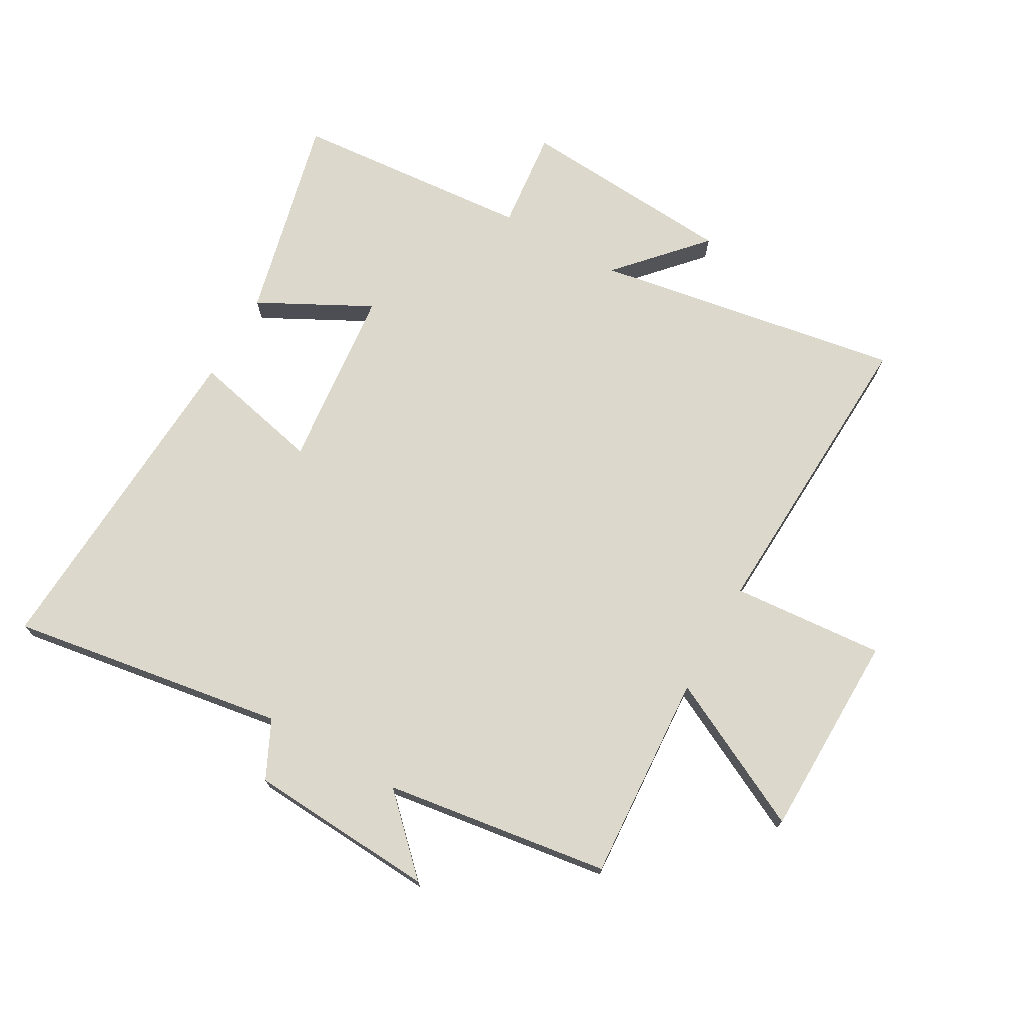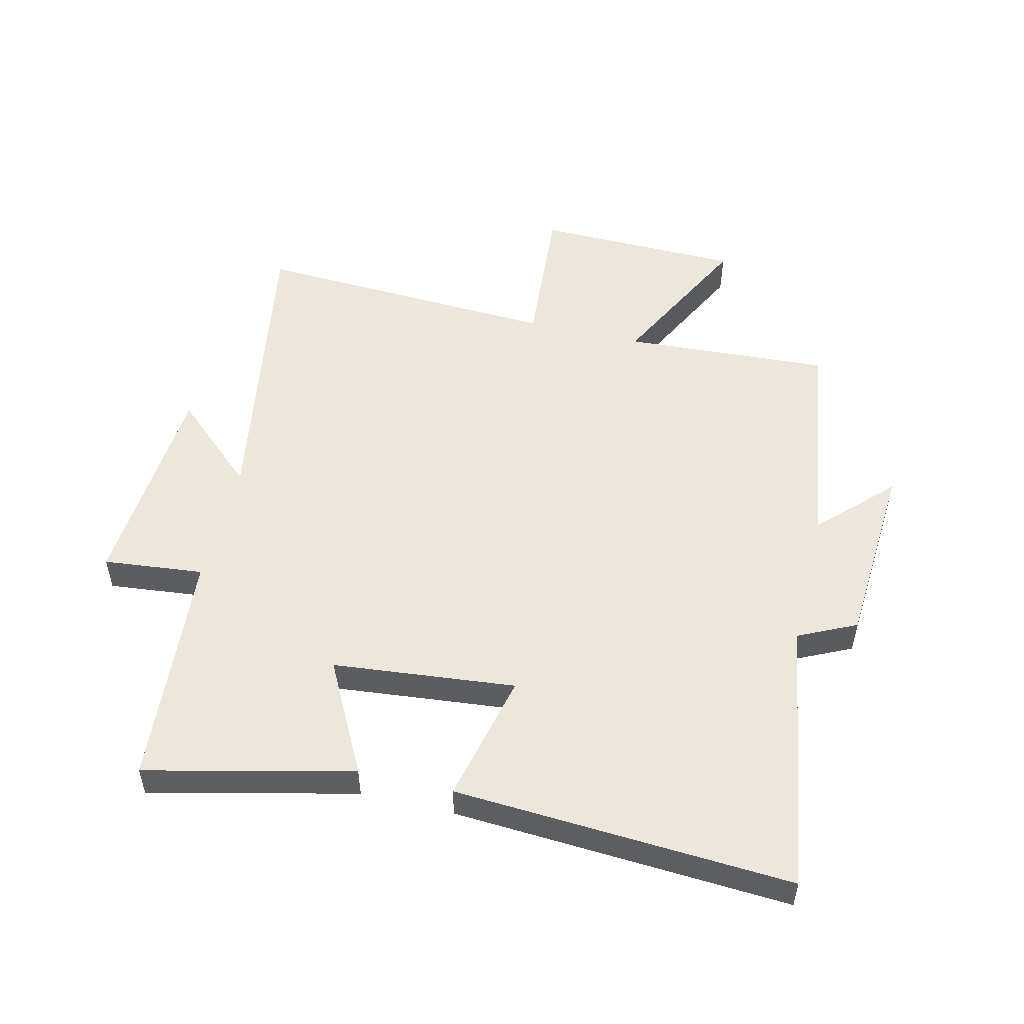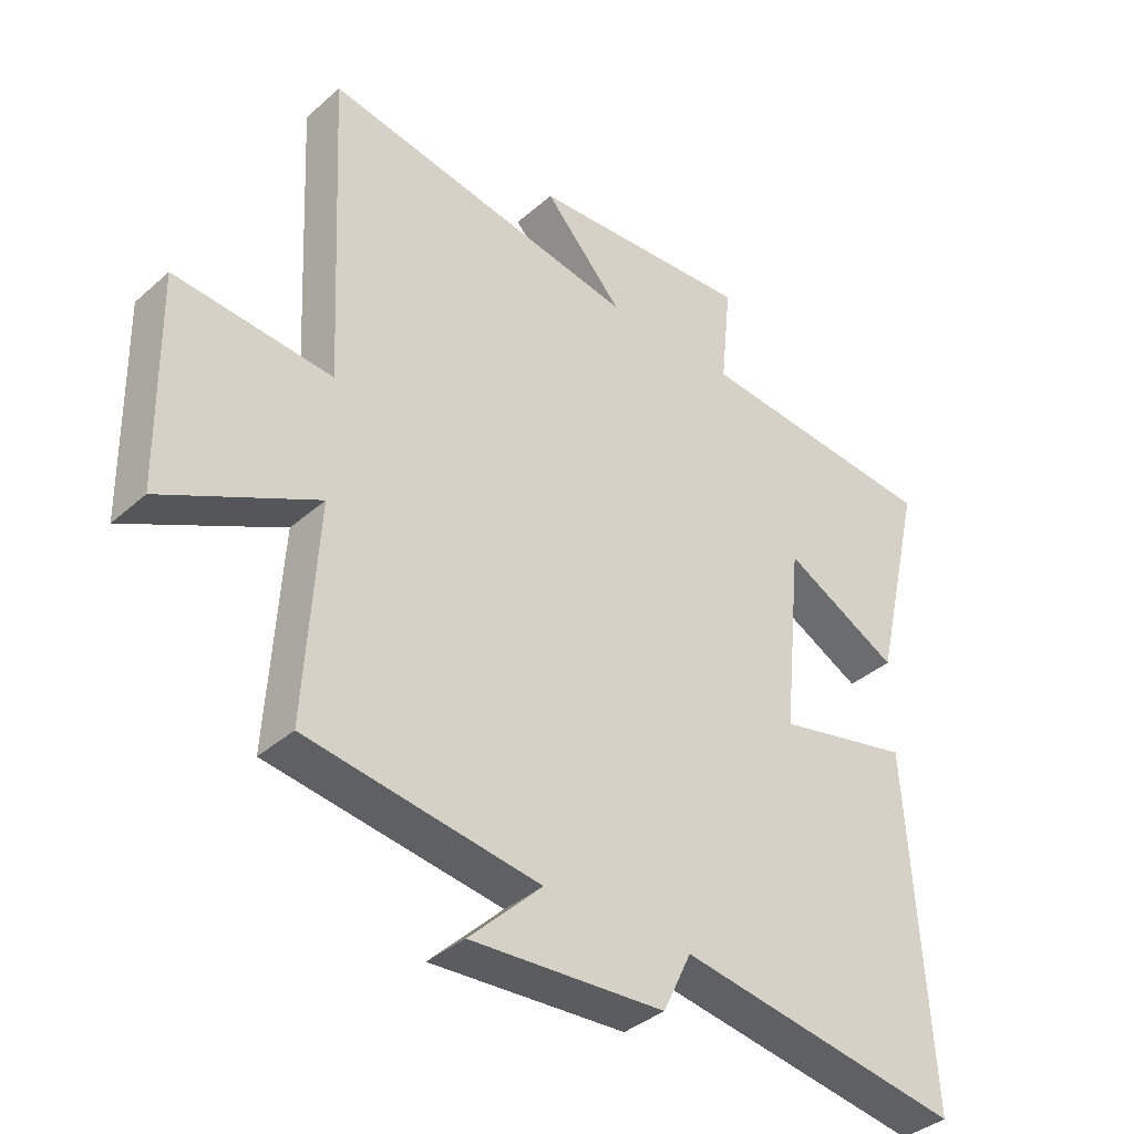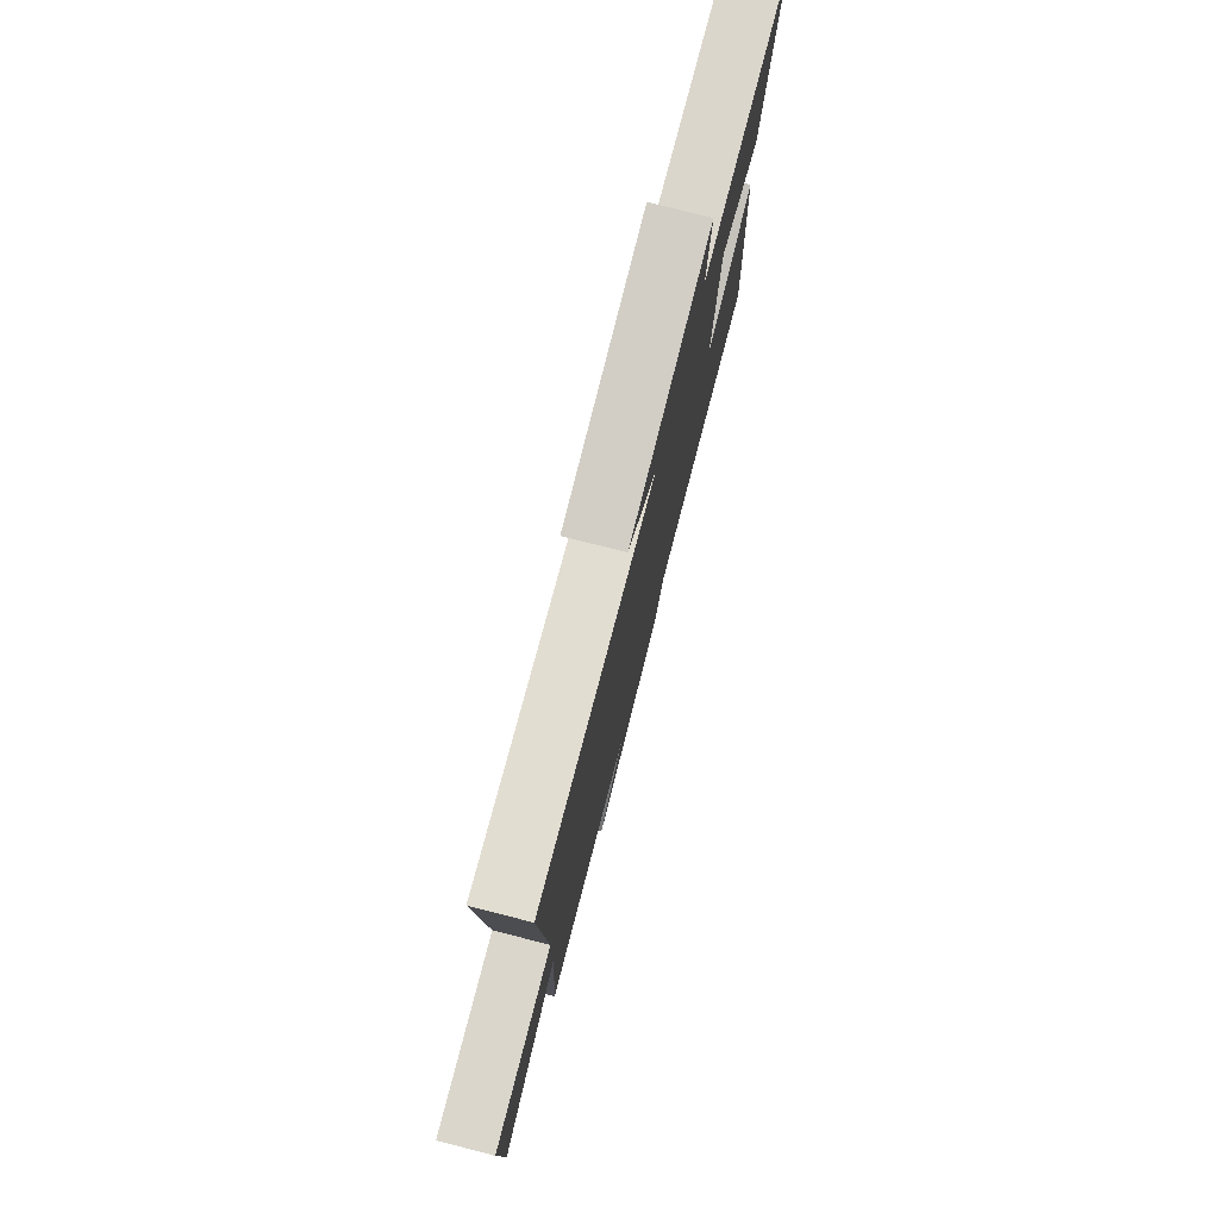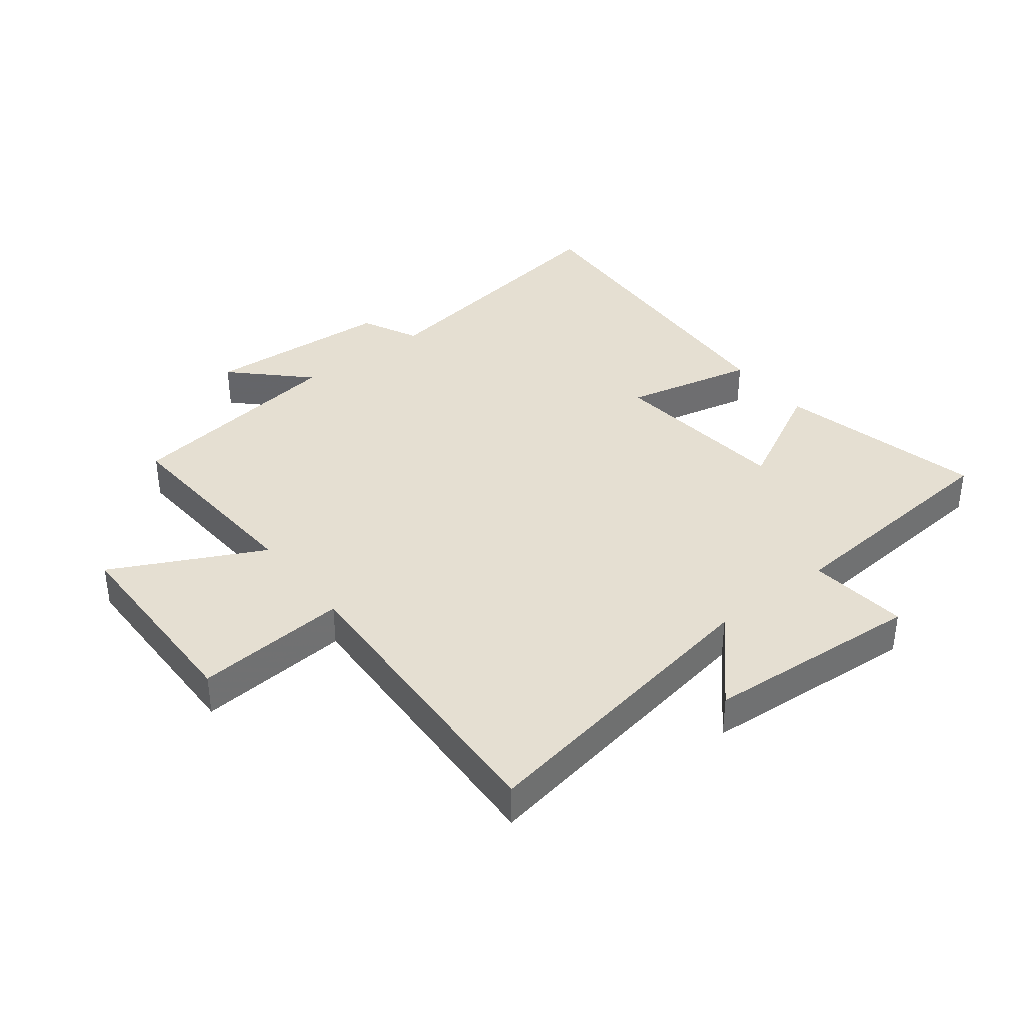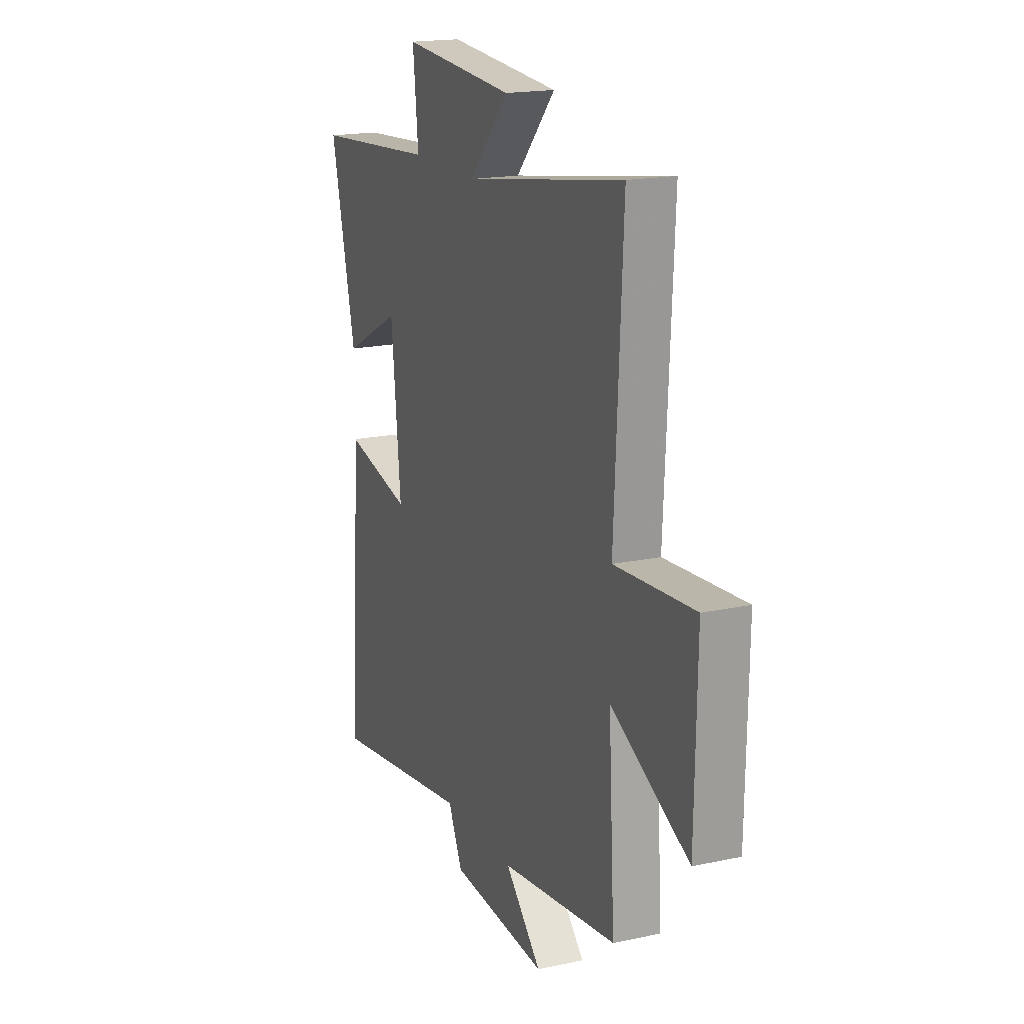
<metadata>
{"format":"obj","ext":"obj","renderer":"f3d","projection":"perspective","resolution":1024,"background":"white","views":[{"elev":72.7,"azim":-150.6,"up":"+Y"},{"elev":52.2,"azim":103.5,"up":"+Y"},{"elev":-37.7,"azim":-41.9,"up":"+Z"},{"elev":78.2,"azim":-75.7,"up":"+Z"},{"elev":37.5,"azim":-38.1,"up":"+Y"},{"elev":18.1,"azim":-112.7,"up":"+Z"}]}
</metadata>
<code>
v 0.579 0.07 0.469
v 0.5 0.07 0.133
v 0.317 0.07 0.228
v 0.287 0.07 -0.07
v 0.5 0.07 -0.021
v 0.533 0.07 -0.57
v 0.083 0.07 -0.5
v 0.038 0.07 -0.594
v -0.268 0.07 -0.614
v -0.153 0.07 -0.5
v -0.52 0.07 -0.448
v -0.5 0.07 -0.11
v -0.743 0.07 -0.233
v -0.749 0.07 0.103
v -0.5 0.07 0.084
v -0.525 0.07 0.584
v -0.023 0.07 0.5
v -0.148 0.07 0.637
v 0.206 0.07 0.663
v 0.189 0.07 0.5
v 0.579 0 0.469
v 0.5 0 0.133
v 0.317 0 0.228
v 0.287 0 -0.07
v 0.5 0 -0.021
v 0.533 0 -0.57
v 0.083 0 -0.5
v 0.038 0 -0.594
v -0.268 0 -0.614
v -0.153 0 -0.5
v -0.52 0 -0.448
v -0.5 0 -0.11
v -0.743 0 -0.233
v -0.749 0 0.103
v -0.5 0 0.084
v -0.525 0 0.584
v -0.023 0 0.5
v -0.148 0 0.637
v 0.206 0 0.663
v 0.189 0 0.5
f 17 18 19 20
f 1 2 3
f 20 1 3
f 17 20 3
f 17 3 4
f 16 17 4
f 15 16 4
f 12 13 14 15
f 12 15 4
f 10 11 12 4
f 9 10 4
f 8 9 4
f 7 8 4
f 4 5 6 7
f 40 39 38 37
f 23 22 21
f 23 21 40
f 23 40 37
f 24 23 37
f 24 37 36
f 24 36 35
f 35 34 33 32
f 24 35 32
f 24 32 31 30
f 24 30 29
f 24 29 28
f 24 28 27
f 27 26 25 24
f 1 21 22 2
f 2 22 23 3
f 3 23 24 4
f 4 24 25 5
f 5 25 26 6
f 6 26 27 7
f 7 27 28 8
f 8 28 29 9
f 9 29 30 10
f 10 30 31 11
f 11 31 32 12
f 12 32 33 13
f 13 33 34 14
f 14 34 35 15
f 15 35 36 16
f 16 36 37 17
f 17 37 38 18
f 18 38 39 19
f 19 39 40 20
f 20 40 21 1

</code>
